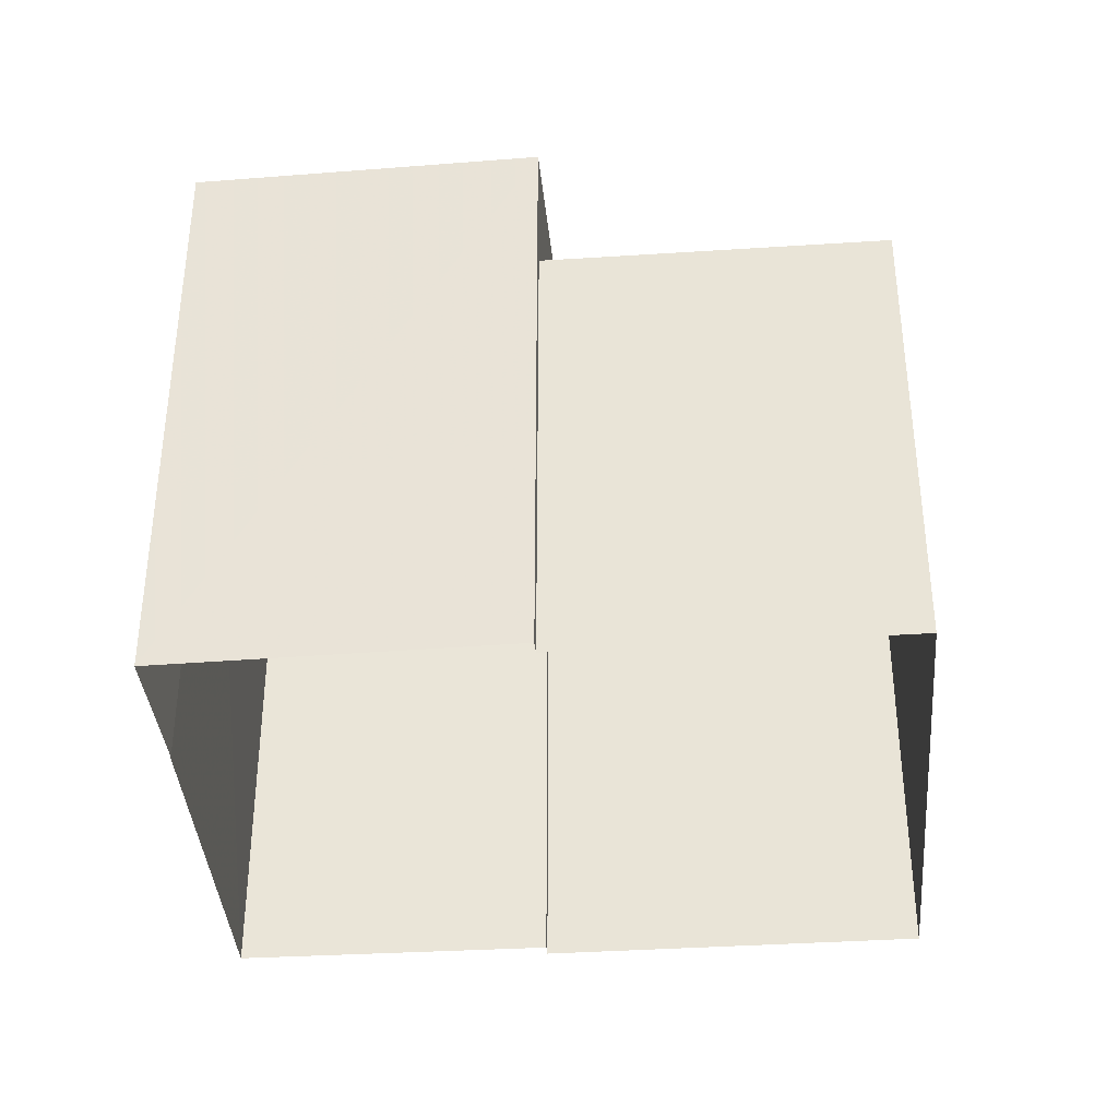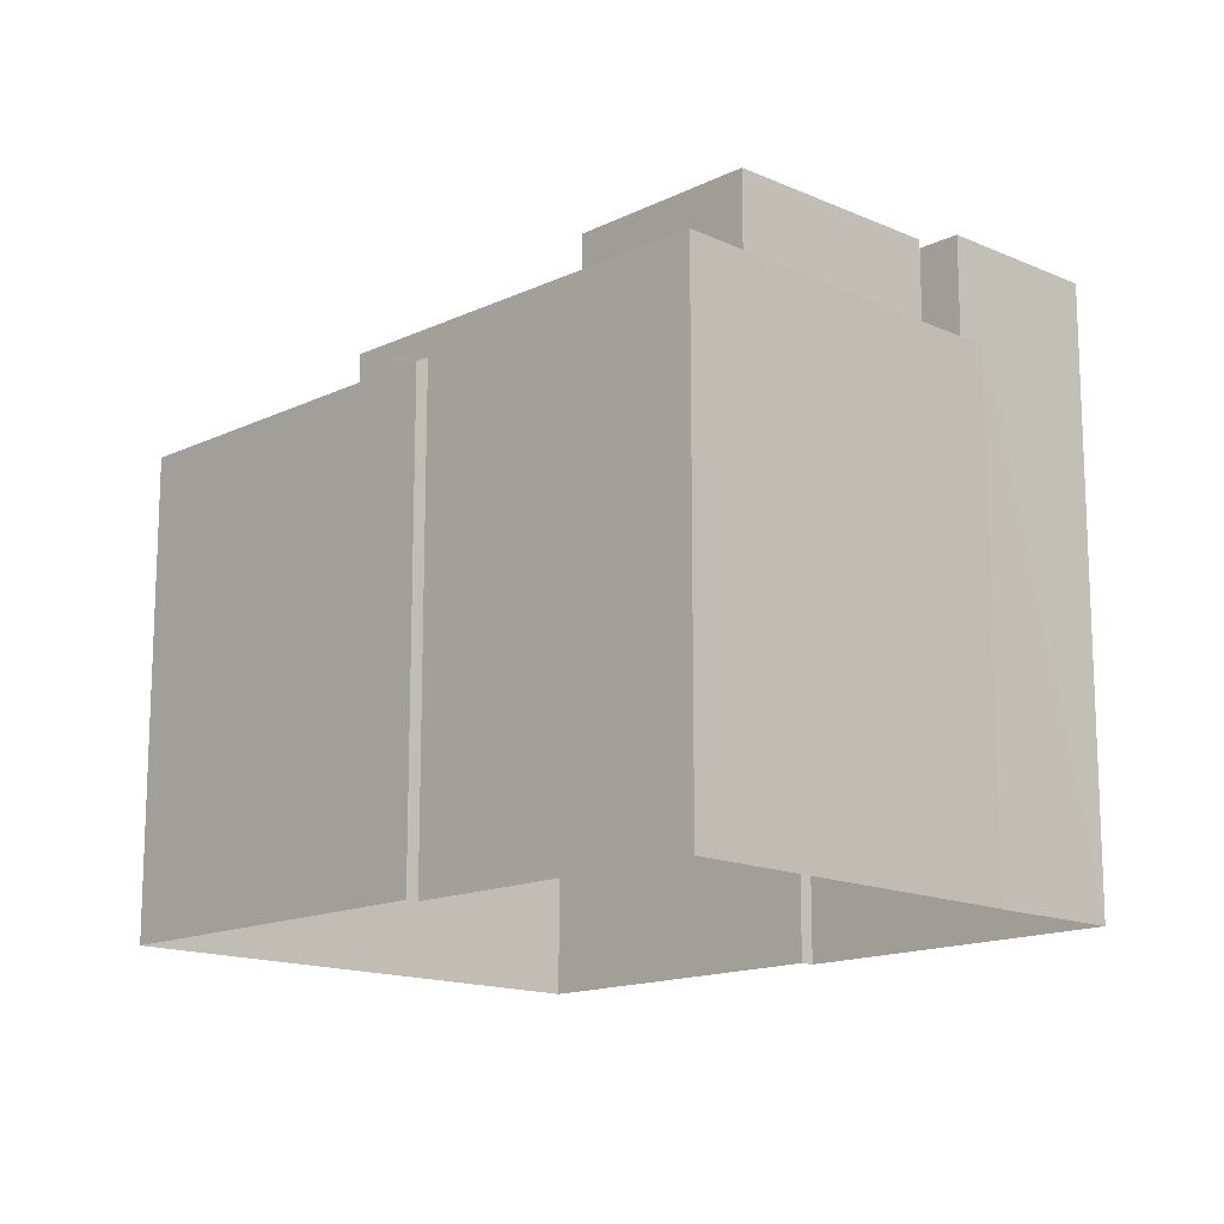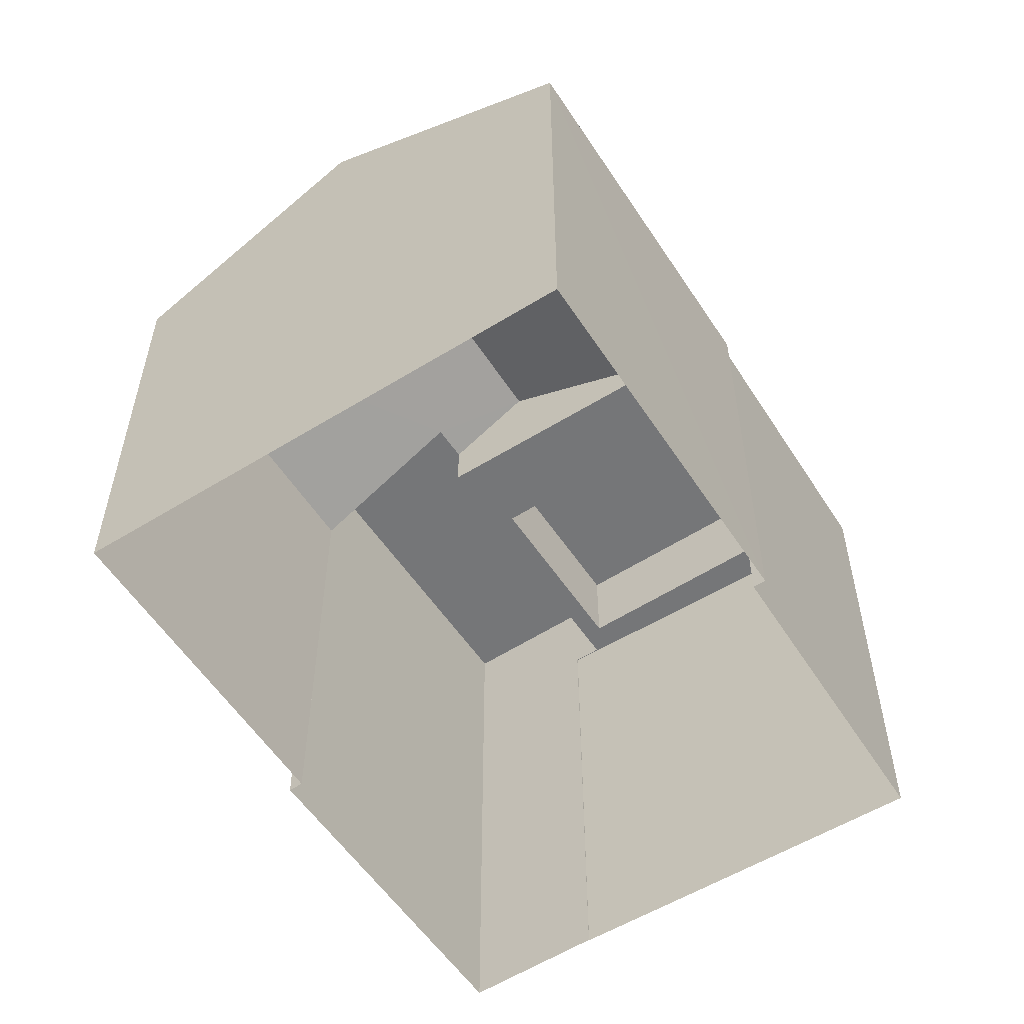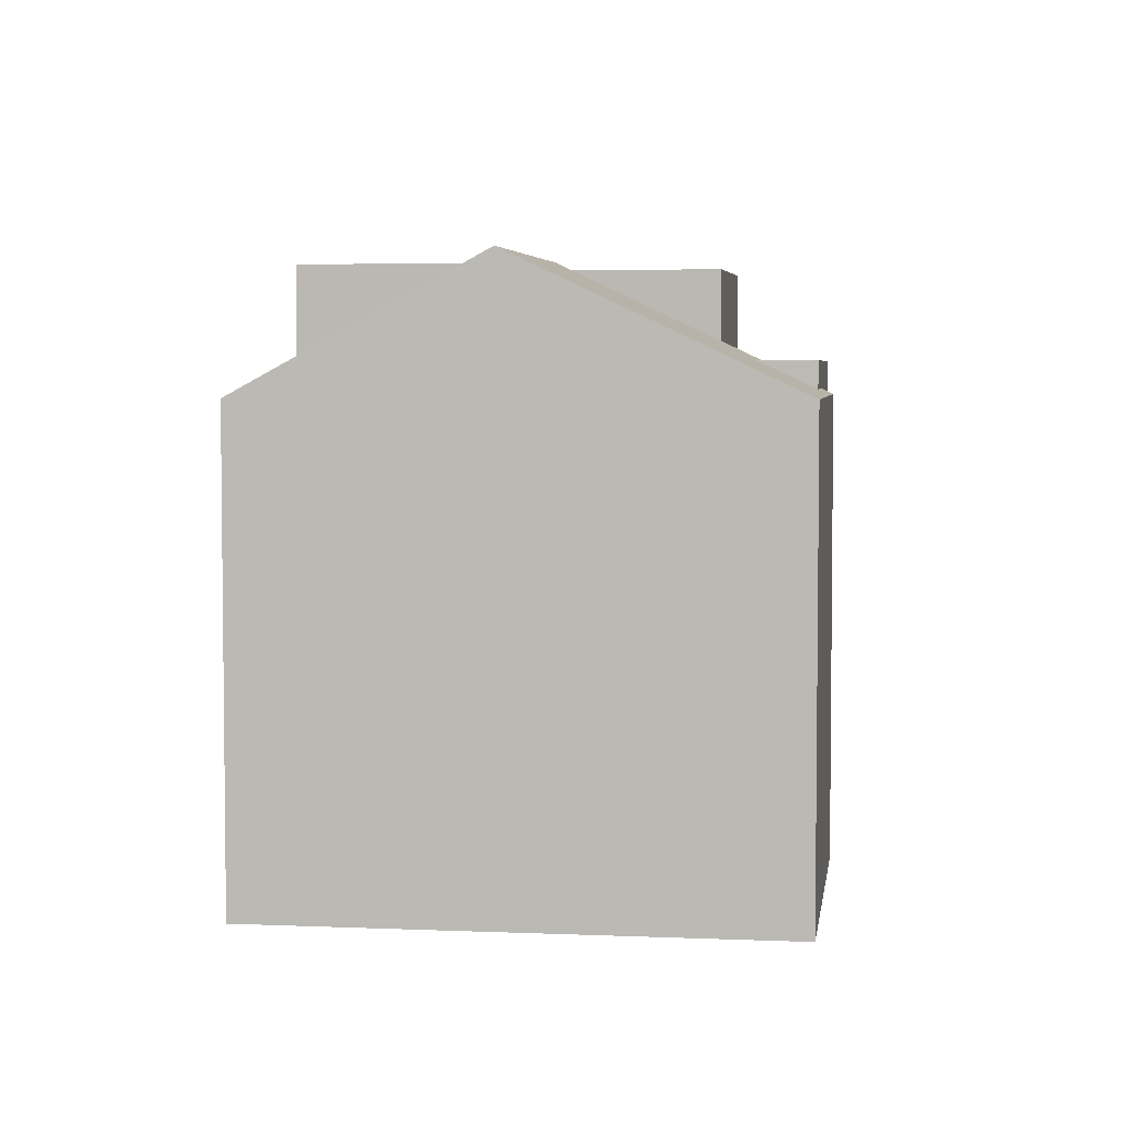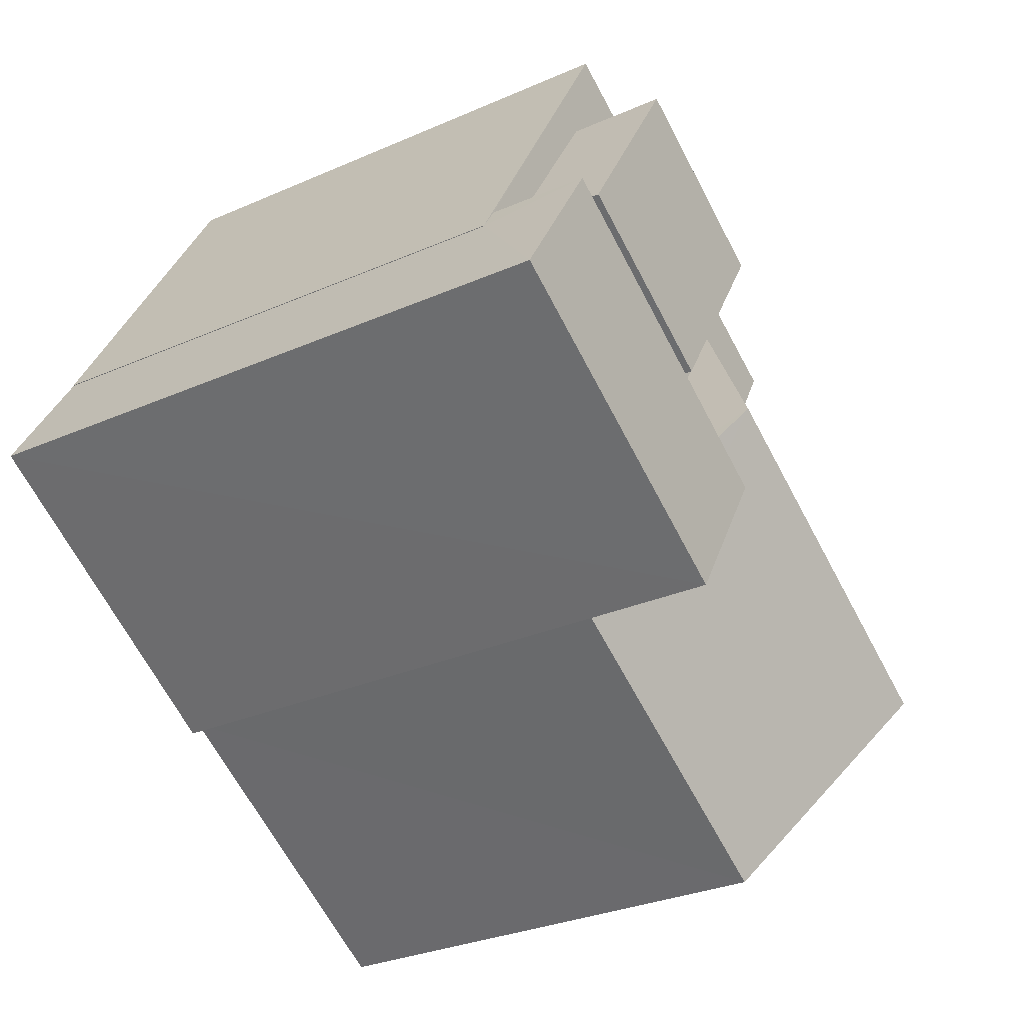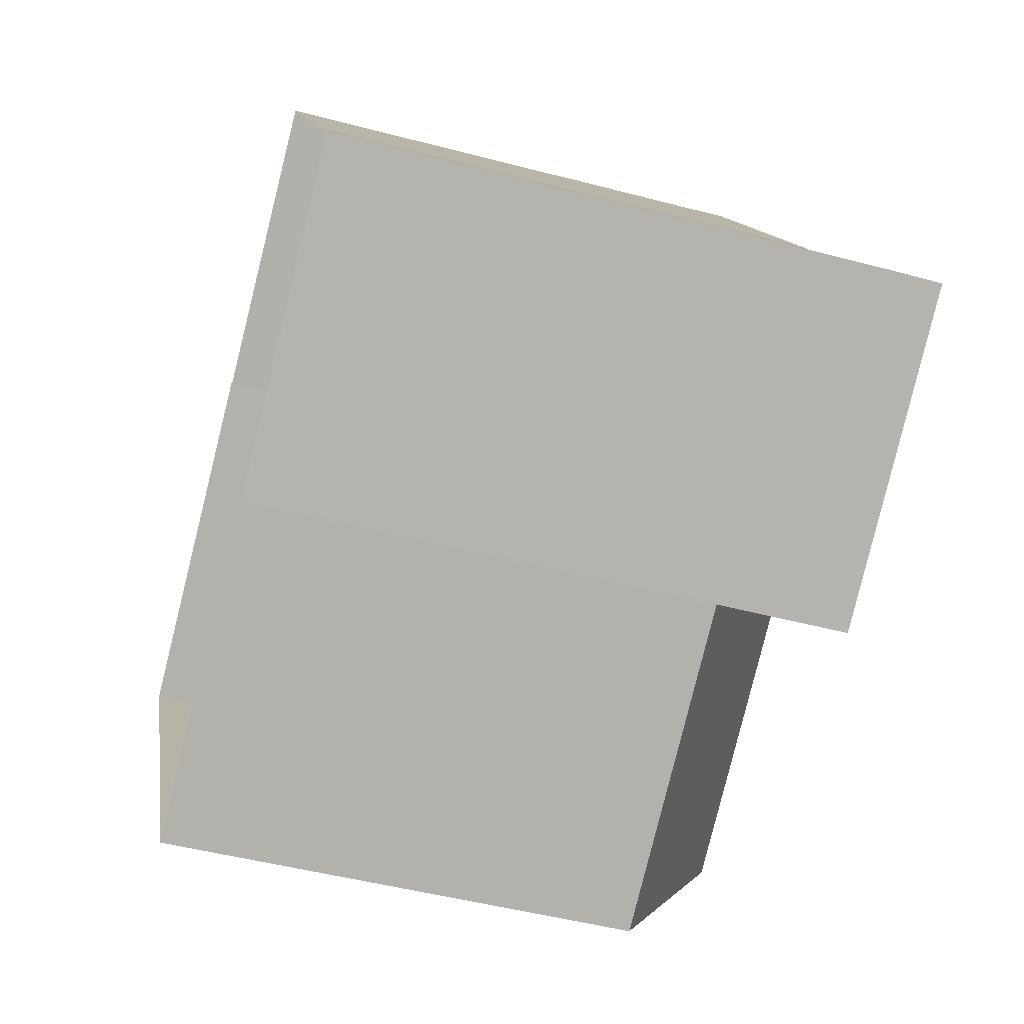
<metadata>
{"format":"obj","ext":"obj","renderer":"f3d","projection":"perspective","resolution":1024,"background":"white","views":[{"elev":-37.9,"azim":-26.0,"up":"+Z"},{"elev":-14.8,"azim":-165.0,"up":"+Z"},{"elev":-56.8,"azim":92.0,"up":"+Z"},{"elev":4.5,"azim":67.1,"up":"+Z"},{"elev":-29.6,"azim":-57.0,"up":"+Y"},{"elev":-49.0,"azim":-106.3,"up":"+Y"}]}
</metadata>
<code>
v -5499 -3.668e+04 2.483
v -5503 -3.668e+04 2.484
v -5495 -3.668e+04 2.484
v -5499 -3.668e+04 2.485
v -5500 -3.668e+04 2.485
v -5503 -3.668e+04 2.484
v -5507 -3.668e+04 2.485
v -5503 -3.667e+04 2.486
v -5506 -3.668e+04 2.485
v -5506 -3.668e+04 2.485
v -5501 -3.668e+04 10.82
v -5505 -3.668e+04 10.82
v -5503 -3.668e+04 10.82
v -5504 -3.667e+04 10.82
v -5506 -3.668e+04 9.502
v -5503 -3.668e+04 9.501
v -5505 -3.668e+04 9.502
v -5506 -3.668e+04 9.501
v -5506 -3.668e+04 9.501
v -5503 -3.667e+04 9.502
v -5504 -3.667e+04 9.502
v -5501 -3.668e+04 9.501
v -5501 -3.668e+04 9.502
v -5503 -3.668e+04 9.501
v -5499 -3.668e+04 9.501
v -5498 -3.668e+04 9.501
v -5500 -3.668e+04 9.501
v -5502 -3.668e+04 9.501
v -5507 -3.668e+04 10.86
v -5502 -3.668e+04 10.86
v -5506 -3.668e+04 10.86
v -5503 -3.668e+04 10.86
v -5499 -3.668e+04 9.034
v -5501 -3.668e+04 10.88
v -5502 -3.668e+04 10.22
v -5502 -3.668e+04 10.22
v -5503 -3.668e+04 9.035
v -5497 -3.668e+04 10.88
v -5495 -3.668e+04 9.035
v -5499 -3.668e+04 9.491
v -5498 -3.668e+04 9.113
v -5499 -3.668e+04 9.037
v -5499 -3.668e+04 9.119
v -5500 -3.668e+04 9.12
v -5500 -3.668e+04 9.037
f 1 2 3
f 4 3 5
f 2 6 7
f 8 5 9
f 8 9 10
f 9 2 7
f 3 2 5
f 5 2 9
f 11 12 13
f 11 14 12
f 15 16 17
f 18 15 19
f 19 15 20
f 21 22 23
f 21 23 20
f 16 24 17
f 15 17 21
f 15 21 20
f 25 26 27
f 28 27 22
f 16 28 24
f 27 26 23
f 24 28 22
f 27 23 22
f 29 30 31
f 29 32 30
f 33 34 35
f 34 36 35
f 37 33 35
f 33 38 34
f 38 39 40
f 41 42 43
f 42 41 39
f 40 39 41
f 44 43 42
f 38 25 34
f 34 25 27
f 40 25 38
f 17 13 12
f 17 24 13
f 21 12 14
f 21 17 12
f 21 14 11
f 22 21 11
f 22 11 13
f 24 22 13
f 41 43 26
f 20 23 8
f 26 44 23
f 23 45 5
f 23 5 8
f 44 45 23
f 26 43 44
f 18 19 10
f 9 18 10
f 19 20 8
f 10 19 8
f 40 41 26
f 25 40 26
f 9 7 18
f 7 29 18
f 18 31 15
f 18 29 31
f 6 2 37
f 6 37 32
f 35 30 32
f 37 35 32
f 32 7 6
f 32 29 7
f 35 36 30
f 30 36 31
f 15 31 16
f 36 28 16
f 31 36 16
f 38 33 39
f 34 28 36
f 34 27 28
f 45 44 42
f 45 42 4
f 5 45 4
f 4 39 3
f 4 42 39
f 33 1 3
f 39 33 3
f 2 1 33
f 37 2 33

</code>
